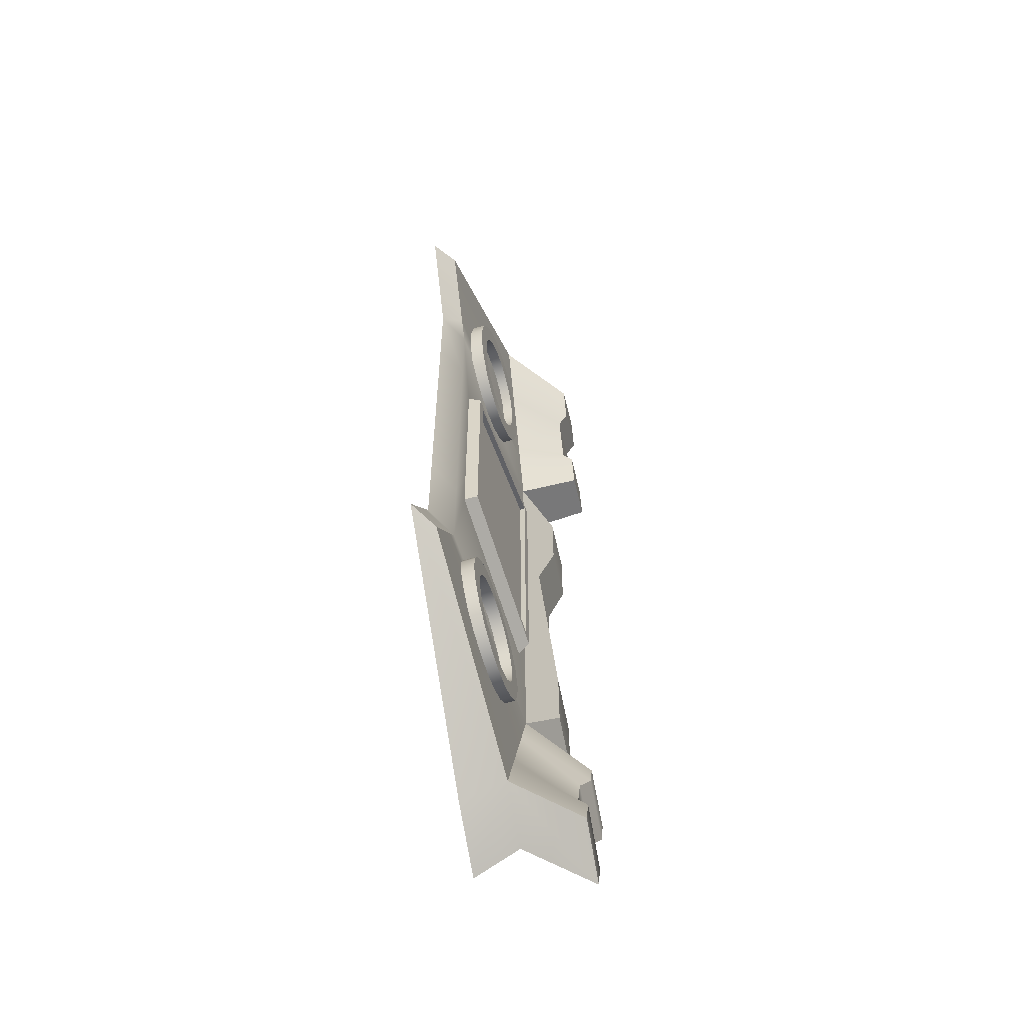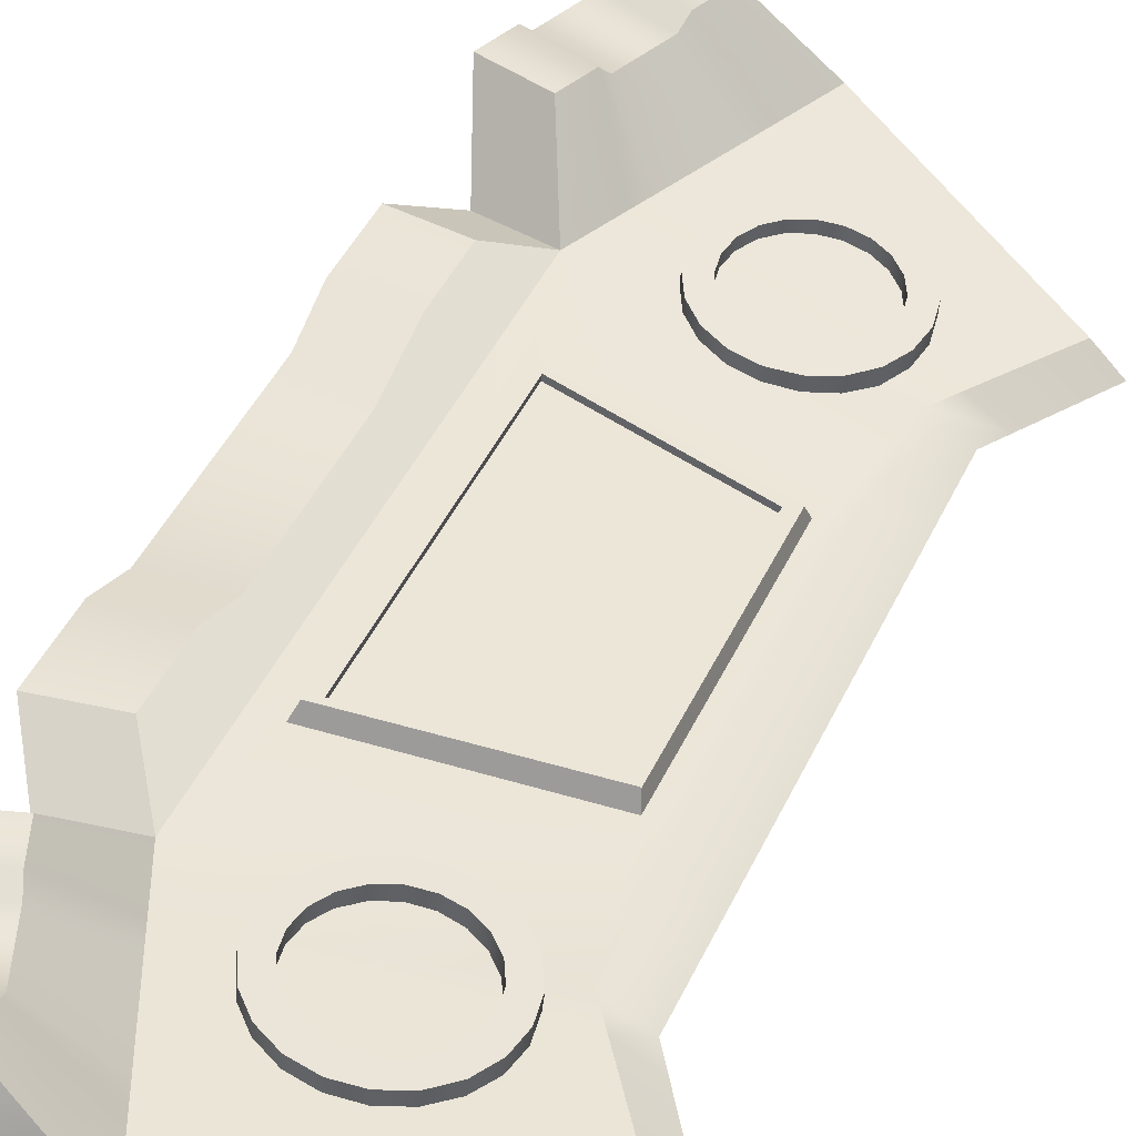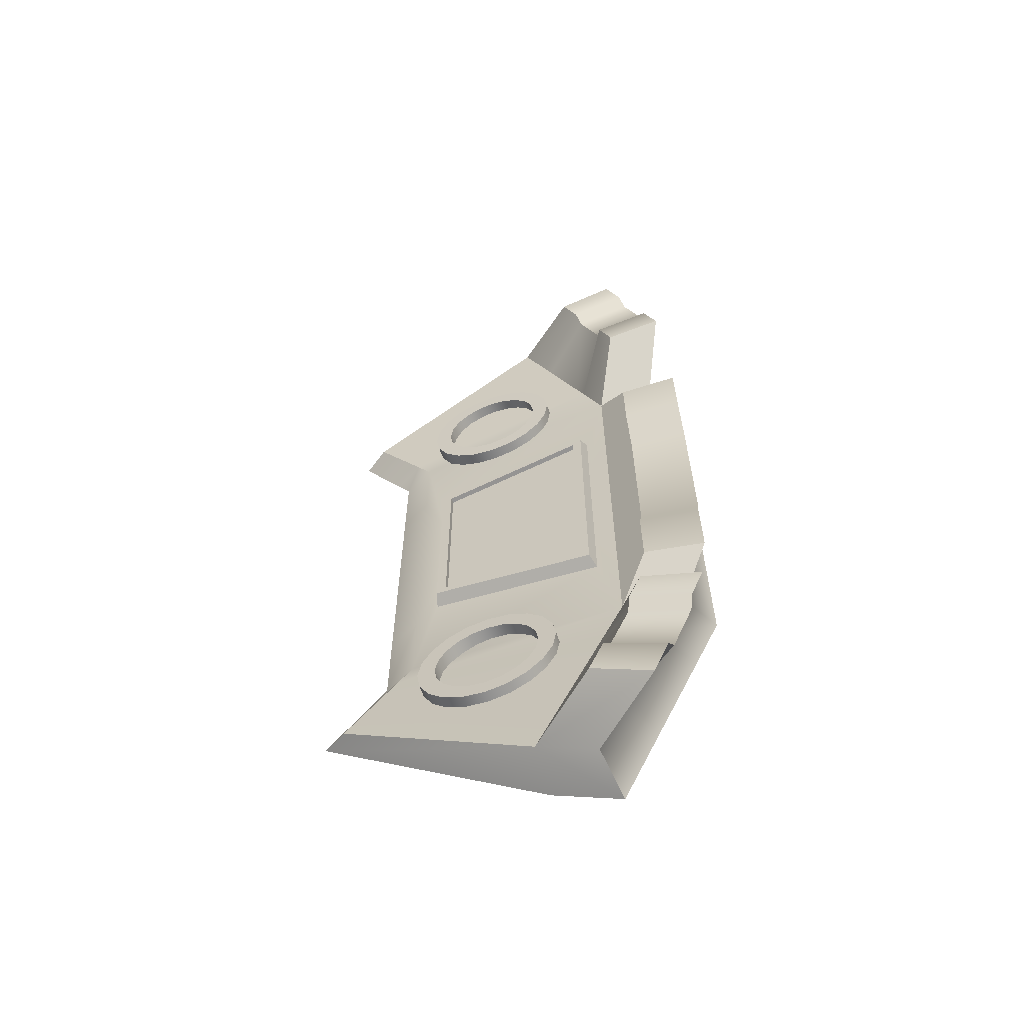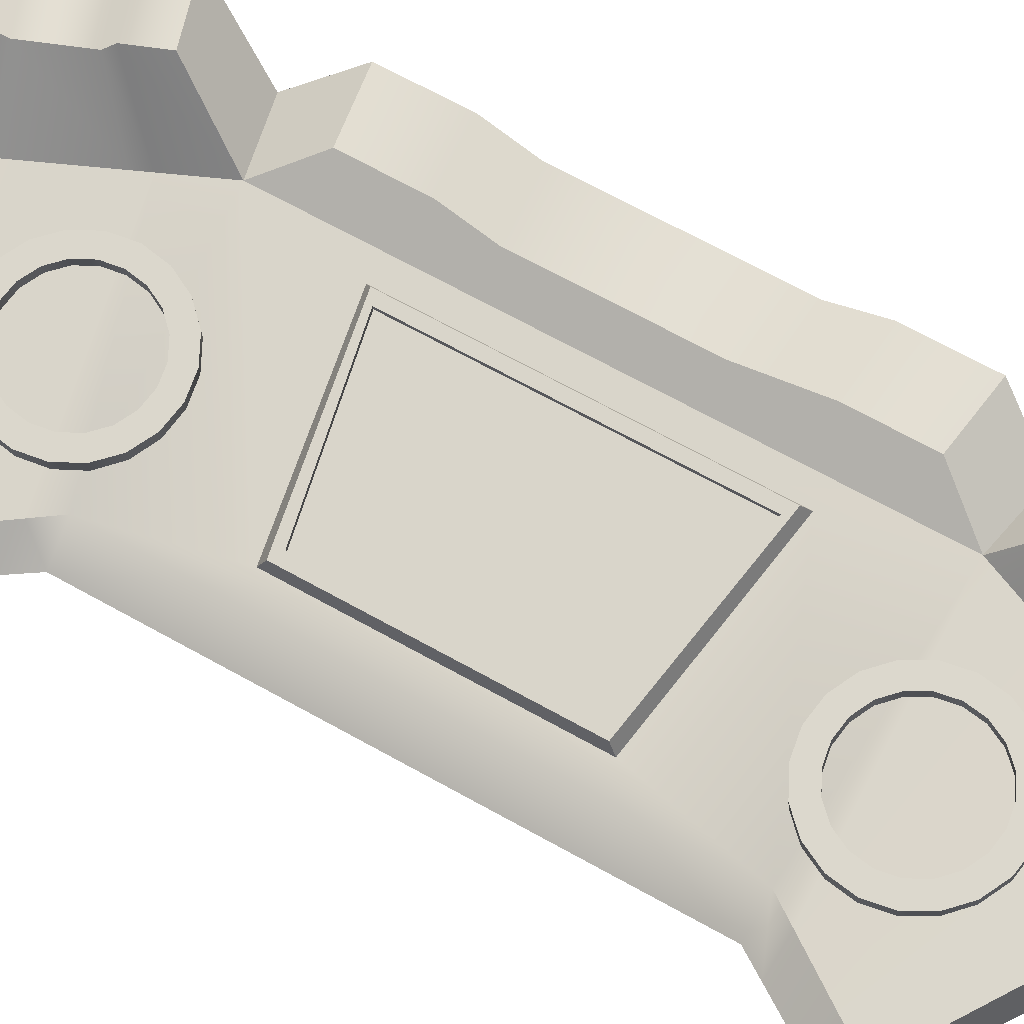
<metadata>
{"format":"obj","ext":"obj","renderer":"f3d","projection":"perspective","resolution":1024,"background":"white","views":[{"elev":-60.3,"azim":101.4,"up":"+Z"},{"elev":43.3,"azim":23.4,"up":"+Y"},{"elev":-62.9,"azim":-165.5,"up":"+Z"},{"elev":67.4,"azim":119.3,"up":"+Y"}]}
</metadata>
<code>
g polySurface1
v -0.5 0.448 1.026
v 0.5744 0.448 0.9557
v -0.5 0.6396 1.026
v 0.4409 0.5266 0.9618
v -0.5 0.6396 -1.026
v 0.4409 0.5266 -0.9618
v -0.5 0.448 -1.026
v 0.5744 0.448 -0.9557
v -0.1304 0.448 1.964
v 0.816 0.448 1.324
v 0.7115 0.5266 1.348
v -0.1169 0.6396 1.909
v -0.1169 0.6396 -1.909
v 0.7115 0.5266 -1.348
v 0.816 0.448 -1.324
v -0.1304 0.448 -1.964
v -0.8605 0.448 -1.016
v -0.8605 0.448 1.016
v -0.7561 0.6396 1.079
v -0.7561 0.6396 -1.079
v -0.4103 0.448 2.085
v -0.3619 0.6396 2.015
v -0.3619 0.6396 -2.015
v -0.4103 0.448 -2.085
v -0.6193 0.8965 1.268
v -0.3882 0.8965 1.862
v -0.864 0.8965 1.343
v -0.6301 0.8965 1.974
v -0.6193 0.8965 -1.268
v -0.3882 0.8965 -1.862
v -0.6301 0.8965 -1.974
v -0.864 0.8965 -1.343
v -0.6327 0.7663 0.8385
v -0.6327 0.7663 -0.8385
v -0.8888 0.7663 -0.8761
v -0.8888 0.7663 0.8761
v -0.4072 0.6285 0.6193
v 0.3416 0.5385 0.4931
v 0.3416 0.5385 -0.4931
v -0.4072 0.6285 -0.6193
v -0.3844 0.6794 0.592
v 0.3314 0.5934 0.4675
v 0.3314 0.5934 -0.4675
v -0.3844 0.6794 -0.592
v -0.3434 0.6745 0.5627
v 0.2888 0.5985 0.4399
v 0.2888 0.5985 -0.4399
v -0.3434 0.6745 -0.5627
v -0.3461 0.6518 0.5627
v 0.2861 0.5759 0.4399
v 0.2861 0.5759 -0.4399
v -0.3461 0.6518 -0.5627
v -0.5 0.6396 0.5239
v -0.5 0.6396 -0.5239
v -0.4072 0.6285 0.3162
v -0.4072 0.6285 -0.3162
v -0.3844 0.6794 0.3023
v -0.3844 0.6794 -0.3023
v -0.3434 0.6745 0.2873
v -0.3434 0.6745 -0.2873
v -0.3461 0.6518 0.2873
v -0.3461 0.6518 -0.2873
v 0.2861 0.5759 0.2246
v 0.2861 0.5759 -0.2246
v 0.2888 0.5985 0.2246
v 0.2888 0.5985 -0.2246
v 0.3314 0.5934 0.2387
v 0.3314 0.5934 -0.2387
v 0.3416 0.5385 0.2518
v 0.3416 0.5385 -0.2518
v 0.4409 0.5266 0.4911
v 0.4409 0.5266 -0.4911
v 0.5744 0.448 -0.488
v 0.5744 0.448 0.488
v -0.5 0.448 -0.5239
v -0.5 0.448 0.5239
v -0.8605 0.448 -0.519
v -0.8605 0.448 0.519
v -0.7561 0.6396 0.5511
v -0.7561 0.6396 -0.5511
v -0.8888 0.6889 0.3893
v -0.8888 0.6889 -0.3893
v -0.6327 0.6889 0.3701
v -0.6327 0.6889 -0.3701
v -0.4072 0.6285 0.3763
v -0.3844 0.6794 0.3597
v -0.3434 0.6745 0.3419
v -0.3461 0.6518 0.3419
v 0.2861 0.5759 0.2673
v 0.2888 0.5985 0.2673
v 0.3314 0.5934 0.2841
v 0.3416 0.5385 0.2996
v 0.4409 0.5266 0.5845
v 0.5744 0.448 0.5808
v -0.5 0.448 0.6235
v -0.8605 0.448 0.6177
v -0.7561 0.6396 0.6558
v -0.8888 0.7663 0.5769
v -0.6327 0.7663 0.5541
v -0.4072 0.6285 -0.3763
v -0.3844 0.6794 -0.3597
v -0.3434 0.6745 -0.3419
v -0.3461 0.6518 -0.3419
v 0.2861 0.5759 -0.2673
v 0.2888 0.5985 -0.2673
v 0.3314 0.5934 -0.2841
v 0.3416 0.5385 -0.2996
v 0.4409 0.5266 -0.5845
v 0.5744 0.448 -0.5808
v -0.5 0.448 -0.6235
v -0.8605 0.448 -0.6177
v -0.7561 0.6396 -0.6558
v -0.8888 0.7663 -0.5769
v -0.6327 0.7663 -0.5541
v -0.4144 0.448 1.243
v 0.6303 0.448 1.041
v 0.5036 0.5266 1.051
v -0.4112 0.6396 1.231
v -0.5658 0.8965 1.406
v -0.8098 0.8965 1.49
v -0.6648 0.6396 1.296
v -0.7562 0.448 1.264
v -0.4144 0.448 -1.243
v 0.6303 0.448 -1.041
v 0.5036 0.5266 -1.051
v -0.4112 0.6396 -1.231
v -0.5658 0.8965 -1.406
v -0.8098 0.8965 -1.49
v -0.6648 0.6396 -1.296
v -0.7562 0.448 -1.264
v -0.3892 0.448 1.307
v -0.7256 0.448 1.337
v -0.638 0.6396 1.36
v -0.7939 0.8531 1.532
v -0.5501 0.8531 1.446
v -0.3852 0.6396 1.291
v 0.522 0.5266 1.078
v 0.6468 0.448 1.066
v -0.3892 0.448 -1.307
v -0.7256 0.448 -1.337
v -0.638 0.6396 -1.36
v -0.7939 0.8531 -1.532
v -0.5501 0.8531 -1.446
v -0.3852 0.6396 -1.291
v 0.522 0.5266 -1.078
v 0.6468 0.448 -1.066
v -0.2269 0.448 1.719
v -0.5278 0.448 1.806
v -0.4648 0.6396 1.771
v -0.6911 0.8965 1.81
v -0.4485 0.8965 1.707
v -0.2169 0.6396 1.678
v 0.6408 0.5266 1.247
v 0.7529 0.448 1.228
v -0.2269 0.448 -1.719
v -0.5278 0.448 -1.806
v -0.4648 0.6396 -1.771
v -0.6911 0.8965 -1.81
v -0.4485 0.8965 -1.707
v -0.2169 0.6396 -1.678
v 0.6408 0.5266 -1.247
v 0.7529 0.448 -1.228
v -0.2562 0.448 1.645
v 0.7337 0.448 1.199
v 0.6193 0.5266 1.217
v -0.2473 0.6396 1.608
v -0.4669 0.8531 1.66
v -0.7097 0.8531 1.759
v -0.4961 0.6396 1.696
v -0.5636 0.448 1.721
v -0.2562 0.448 -1.645
v 0.7337 0.448 -1.199
v 0.6193 0.5266 -1.217
v -0.2473 0.6396 -1.608
v -0.4669 0.8531 -1.66
v -0.7097 0.8531 -1.759
v -0.4961 0.6396 -1.696
v -0.5636 0.448 -1.721
v 0.3041 0.5451 1.154
v 0.2929 0.5434 1.083
v 0.2606 0.544 1.02
v 0.2105 0.5467 0.9697
v 0.1473 0.5513 0.9373
v 0.07732 0.5573 0.9261
v 0.007386 0.5642 0.9371
v -0.05566 0.5712 0.9692
v -0.1057 0.5778 1.019
v -0.1377 0.5831 1.083
v -0.1487 0.5868 1.153
v -0.1375 0.5884 1.223
v -0.1052 0.5879 1.286
v -0.05502 0.5852 1.337
v 0.00814 0.5806 1.369
v 0.07811 0.5745 1.38
v 0.148 0.5677 1.369
v 0.2111 0.5606 1.337
v 0.2611 0.5541 1.287
v 0.2931 0.5488 1.224
v 0.3101 0.6101 1.151
v 0.2989 0.6085 1.081
v 0.2666 0.609 1.018
v 0.2165 0.6117 0.9672
v 0.1533 0.6163 0.9349
v 0.08332 0.6224 0.9236
v 0.01339 0.6292 0.9346
v -0.04966 0.6363 0.9668
v -0.09965 0.6428 1.017
v -0.1317 0.6482 1.08
v -0.1427 0.6518 1.15
v -0.1315 0.6535 1.221
v -0.09919 0.6529 1.284
v -0.04902 0.6502 1.334
v 0.01414 0.6456 1.367
v 0.08411 0.6396 1.378
v 0.154 0.6327 1.367
v 0.2171 0.6257 1.335
v 0.2671 0.6192 1.285
v 0.2991 0.6138 1.221
v 0.387 0.603 1.151
v 0.372 0.6008 1.057
v 0.3288 0.6016 0.9723
v 0.2616 0.6052 0.9049
v 0.1769 0.6114 0.8615
v 0.08318 0.6194 0.8464
v -0.01051 0.6286 0.8612
v -0.09498 0.6381 0.9042
v -0.162 0.6468 0.9715
v -0.2049 0.654 1.056
v -0.2196 0.6589 1.15
v -0.2046 0.6611 1.244
v -0.1613 0.6604 1.329
v -0.09413 0.6567 1.397
v -0.009502 0.6506 1.44
v 0.08425 0.6425 1.455
v 0.1779 0.6333 1.44
v 0.2624 0.6239 1.397
v 0.3294 0.6151 1.33
v 0.3723 0.608 1.245
v 0.381 0.538 1.154
v 0.366 0.5358 1.06
v 0.3228 0.5365 0.9748
v 0.2556 0.5402 0.9073
v 0.1709 0.5463 0.864
v 0.07718 0.5544 0.8489
v -0.01651 0.5636 0.8636
v -0.101 0.573 0.9067
v -0.168 0.5818 0.9739
v -0.2109 0.589 1.059
v -0.2256 0.5939 1.153
v -0.2106 0.5961 1.247
v -0.1673 0.5953 1.332
v -0.1001 0.5917 1.399
v -0.0155 0.5855 1.443
v 0.07825 0.5775 1.458
v 0.1719 0.5683 1.443
v 0.2564 0.5588 1.4
v 0.3234 0.5501 1.333
v 0.3663 0.5429 1.248
v 0.3041 0.5451 -1.154
v 0.2929 0.5434 -1.083
v 0.2606 0.544 -1.02
v 0.2105 0.5467 -0.9697
v 0.1473 0.5513 -0.9373
v 0.07732 0.5573 -0.9261
v 0.007386 0.5642 -0.9371
v -0.05566 0.5712 -0.9692
v -0.1057 0.5778 -1.019
v -0.1377 0.5831 -1.083
v -0.1487 0.5868 -1.153
v -0.1375 0.5884 -1.223
v -0.1052 0.5879 -1.286
v -0.05502 0.5852 -1.337
v 0.00814 0.5806 -1.369
v 0.07811 0.5745 -1.38
v 0.148 0.5677 -1.369
v 0.2111 0.5606 -1.337
v 0.2611 0.5541 -1.287
v 0.2931 0.5488 -1.224
v 0.3101 0.6101 -1.151
v 0.2989 0.6085 -1.081
v 0.2666 0.609 -1.018
v 0.2165 0.6117 -0.9672
v 0.1533 0.6163 -0.9349
v 0.08332 0.6224 -0.9236
v 0.01339 0.6292 -0.9346
v -0.04966 0.6363 -0.9668
v -0.09965 0.6428 -1.017
v -0.1317 0.6482 -1.08
v -0.1427 0.6518 -1.15
v -0.1315 0.6535 -1.221
v -0.09919 0.6529 -1.284
v -0.04902 0.6502 -1.334
v 0.01414 0.6456 -1.367
v 0.08411 0.6396 -1.378
v 0.154 0.6327 -1.367
v 0.2171 0.6257 -1.335
v 0.2671 0.6192 -1.285
v 0.2991 0.6138 -1.221
v 0.387 0.603 -1.151
v 0.372 0.6008 -1.057
v 0.3288 0.6016 -0.9723
v 0.2616 0.6052 -0.9049
v 0.1769 0.6114 -0.8615
v 0.08318 0.6194 -0.8464
v -0.01051 0.6286 -0.8612
v -0.09498 0.6381 -0.9042
v -0.162 0.6468 -0.9715
v -0.2049 0.654 -1.056
v -0.2196 0.6589 -1.15
v -0.2046 0.6611 -1.244
v -0.1613 0.6604 -1.329
v -0.09413 0.6567 -1.397
v -0.009502 0.6506 -1.44
v 0.08425 0.6425 -1.455
v 0.1779 0.6333 -1.44
v 0.2624 0.6239 -1.397
v 0.3294 0.6151 -1.33
v 0.3723 0.608 -1.245
v 0.381 0.538 -1.154
v 0.366 0.5358 -1.06
v 0.3228 0.5365 -0.9748
v 0.2556 0.5402 -0.9073
v 0.1709 0.5463 -0.864
v 0.07718 0.5544 -0.8489
v -0.01651 0.5636 -0.8636
v -0.101 0.573 -0.9067
v -0.168 0.5818 -0.9739
v -0.2109 0.589 -1.059
v -0.2256 0.5939 -1.153
v -0.2106 0.5961 -1.247
v -0.1673 0.5953 -1.332
v -0.1001 0.5917 -1.399
v -0.0155 0.5855 -1.443
v 0.07825 0.5775 -1.458
v 0.1719 0.5683 -1.443
v 0.2564 0.5588 -1.4
v 0.3234 0.5501 -1.333
v 0.3663 0.5429 -1.248
f 9 10 11 12
f 9 12 22 21
f 22 12 26 28
f 103 104 51 52
f 88 89 63 61
f 61 63 64 62
f 49 50 89 88
f 62 64 104 103
f 13 14 15 16
f 13 16 24 23
f 13 23 31 30
f 7 8 109 110
f 115 116 138 131
f 8 7 123 124
f 7 110 111 17
f 122 115 131 132
f 130 123 7 17
f 76 74 94 95
f 78 76 95 96
f 77 75 76 78
f 75 73 74 76
f 95 94 2 1
f 96 95 1 18
f 110 109 73 75
f 111 110 75 77
f 1 2 116 115
f 1 115 122 18
f 162 155 16 15
f 16 155 156 24
f 170 163 147 148
f 163 164 154 147
f 140 139 123 130
f 124 123 139 146
f 148 147 9 21
f 147 154 10 9
f 178 171 139 140
f 146 139 171 172
f 131 138 164 163
f 132 131 163 170
f 172 171 155 162
f 156 155 171 178
f 108 109 8 6
f 116 117 137 138
f 117 118 136 137
f 5 6 125 126
f 6 8 124 125
f 3 4 38 37
f 107 108 6 39
f 6 5 40 39
f 5 54 56 100 40
f 55 54 53 3 37 85
f 92 93 71 69
f 93 94 74 71
f 71 74 73 72
f 69 71 72 70
f 56 54 55
f 4 93 92 38
f 2 94 93 4
f 70 72 108 107
f 72 73 109 108
f 2 4 117 116
f 4 3 118 117
f 161 162 15 14
f 160 161 14 13
f 165 166 152 153
f 164 165 153 154
f 126 125 145 144
f 125 124 146 145
f 153 152 12 11
f 154 153 11 10
f 144 145 173 174
f 145 146 172 173
f 138 137 165 164
f 137 136 166 165
f 173 172 162 161
f 174 173 161 160
f 17 111 112 20
f 121 122 132 133
f 17 20 129 130
f 120 121 133 134
f 128 129 20 32
f 20 112 113 35
f 79 78 96 97
f 81 79 97 98
f 82 80 79 81
f 80 77 78 79
f 97 96 18 19
f 98 97 19 36
f 112 111 77 80
f 113 112 80 82
f 19 121 120 27
f 19 18 122 121
f 23 157 158 31
f 156 157 23 24
f 169 170 148 149
f 168 169 149 150
f 130 129 141 140
f 142 141 129 128
f 149 148 21 22
f 150 149 22 28
f 140 141 177 178
f 176 177 141 142
f 134 133 169 168
f 133 132 170 169
f 158 157 177 176
f 178 177 157 156
f 113 114 34 35
f 98 99 83 81
f 81 83 84 82
f 33 99 98 36
f 82 84 114 113
f 134 135 119 120
f 120 119 25 27
f 150 151 167 168
f 26 151 150 28
f 168 167 135 134
f 29 127 128 32
f 158 159 30 31
f 128 127 143 142
f 142 143 175 176
f 176 175 159 158
f 135 136 118 119
f 119 118 3 25
f 151 152 166 167
f 12 152 151 26
f 167 166 136 135
f 3 19 27 25
f 5 126 127 29
f 159 160 13 30
f 127 126 144 143
f 143 144 174 175
f 175 174 160 159
f 20 5 29 32
f 3 53 54 5 34 114 84 83 99 33
f 5 20 35 34
f 19 3 33 36
f 37 38 42 41
f 106 107 39 43
f 91 92 69 67
f 67 69 70 68
f 38 92 91 42
f 68 70 107 106
f 39 40 44 43
f 40 100 101 44
f 57 55 85 86
f 58 56 55 57
f 86 85 37 41
f 101 100 56 58
f 41 42 46 45
f 105 106 43 47
f 43 44 48 47
f 44 101 102 48
f 59 57 86 87
f 90 91 67 65
f 65 67 68 66
f 60 58 57 59
f 87 86 41 45
f 42 91 90 46
f 102 101 58 60
f 66 68 106 105
f 45 46 50 49
f 104 105 47 51
f 89 90 65 63
f 63 65 66 64
f 46 90 89 50
f 64 66 105 104
f 47 48 52 51
f 48 102 103 52
f 61 59 87 88
f 62 60 59 61
f 88 87 45 49
f 103 102 60 62
f 180 179 199 200
f 181 180 200 201
f 182 181 201 202
f 183 182 202 203
f 184 183 203 204
f 185 184 204 205
f 186 185 205 206
f 187 186 206 207
f 188 187 207 208
f 189 188 208 209
f 190 189 209 210
f 191 190 210 211
f 192 191 211 212
f 193 192 212 213
f 194 193 213 214
f 195 194 214 215
f 196 195 215 216
f 197 196 216 217
f 198 197 217 218
f 179 198 218 199
f 200 199 219 220
f 201 200 220 221
f 202 201 221 222
f 203 202 222 223
f 204 203 223 224
f 205 204 224 225
f 206 205 225 226
f 207 206 226 227
f 208 207 227 228
f 209 208 228 229
f 210 209 229 230
f 211 210 230 231
f 212 211 231 232
f 213 212 232 233
f 214 213 233 234
f 215 214 234 235
f 216 215 235 236
f 217 216 236 237
f 218 217 237 238
f 199 218 238 219
f 220 219 239 240
f 221 220 240 241
f 222 221 241 242
f 223 222 242 243
f 224 223 243 244
f 225 224 244 245
f 226 225 245 246
f 227 226 246 247
f 228 227 247 248
f 229 228 248 249
f 230 229 249 250
f 231 230 250 251
f 232 231 251 252
f 233 232 252 253
f 234 233 253 254
f 235 234 254 255
f 236 235 255 256
f 237 236 256 257
f 238 237 257 258
f 219 238 258 239
f 240 239 179 180
f 241 240 180 181
f 242 241 181 182
f 243 242 182 183
f 244 243 183 184
f 245 244 184 185
f 246 245 185 186
f 247 246 186 187
f 248 247 187 188
f 249 248 188 189
f 250 249 189 190
f 251 250 190 191
f 252 251 191 192
f 253 252 192 193
f 254 253 193 194
f 255 254 194 195
f 256 255 195 196
f 257 256 196 197
f 258 257 197 198
f 239 258 198 179
f 260 280 279 259
f 261 281 280 260
f 262 282 281 261
f 263 283 282 262
f 264 284 283 263
f 265 285 284 264
f 266 286 285 265
f 267 287 286 266
f 268 288 287 267
f 269 289 288 268
f 270 290 289 269
f 271 291 290 270
f 272 292 291 271
f 273 293 292 272
f 274 294 293 273
f 275 295 294 274
f 276 296 295 275
f 277 297 296 276
f 278 298 297 277
f 259 279 298 278
f 280 300 299 279
f 281 301 300 280
f 282 302 301 281
f 283 303 302 282
f 284 304 303 283
f 285 305 304 284
f 286 306 305 285
f 287 307 306 286
f 288 308 307 287
f 289 309 308 288
f 290 310 309 289
f 291 311 310 290
f 292 312 311 291
f 293 313 312 292
f 294 314 313 293
f 295 315 314 294
f 296 316 315 295
f 297 317 316 296
f 298 318 317 297
f 279 299 318 298
f 300 320 319 299
f 301 321 320 300
f 302 322 321 301
f 303 323 322 302
f 304 324 323 303
f 305 325 324 304
f 306 326 325 305
f 307 327 326 306
f 308 328 327 307
f 309 329 328 308
f 310 330 329 309
f 311 331 330 310
f 312 332 331 311
f 313 333 332 312
f 314 334 333 313
f 315 335 334 314
f 316 336 335 315
f 317 337 336 316
f 318 338 337 317
f 299 319 338 318
f 320 260 259 319
f 321 261 260 320
f 322 262 261 321
f 323 263 262 322
f 324 264 263 323
f 325 265 264 324
f 326 266 265 325
f 327 267 266 326
f 328 268 267 327
f 329 269 268 328
f 330 270 269 329
f 331 271 270 330
f 332 272 271 331
f 333 273 272 332
f 334 274 273 333
f 335 275 274 334
f 336 276 275 335
f 337 277 276 336
f 338 278 277 337
f 319 259 278 338

</code>
